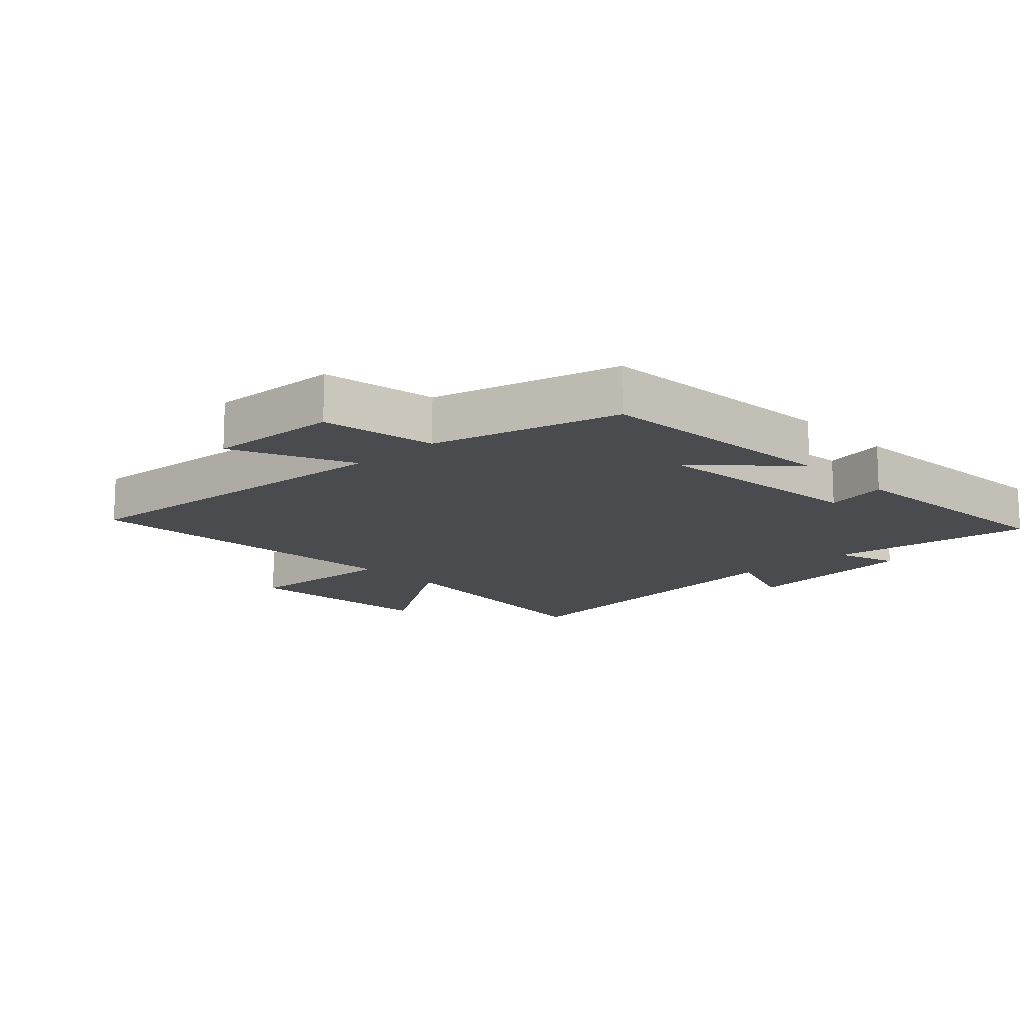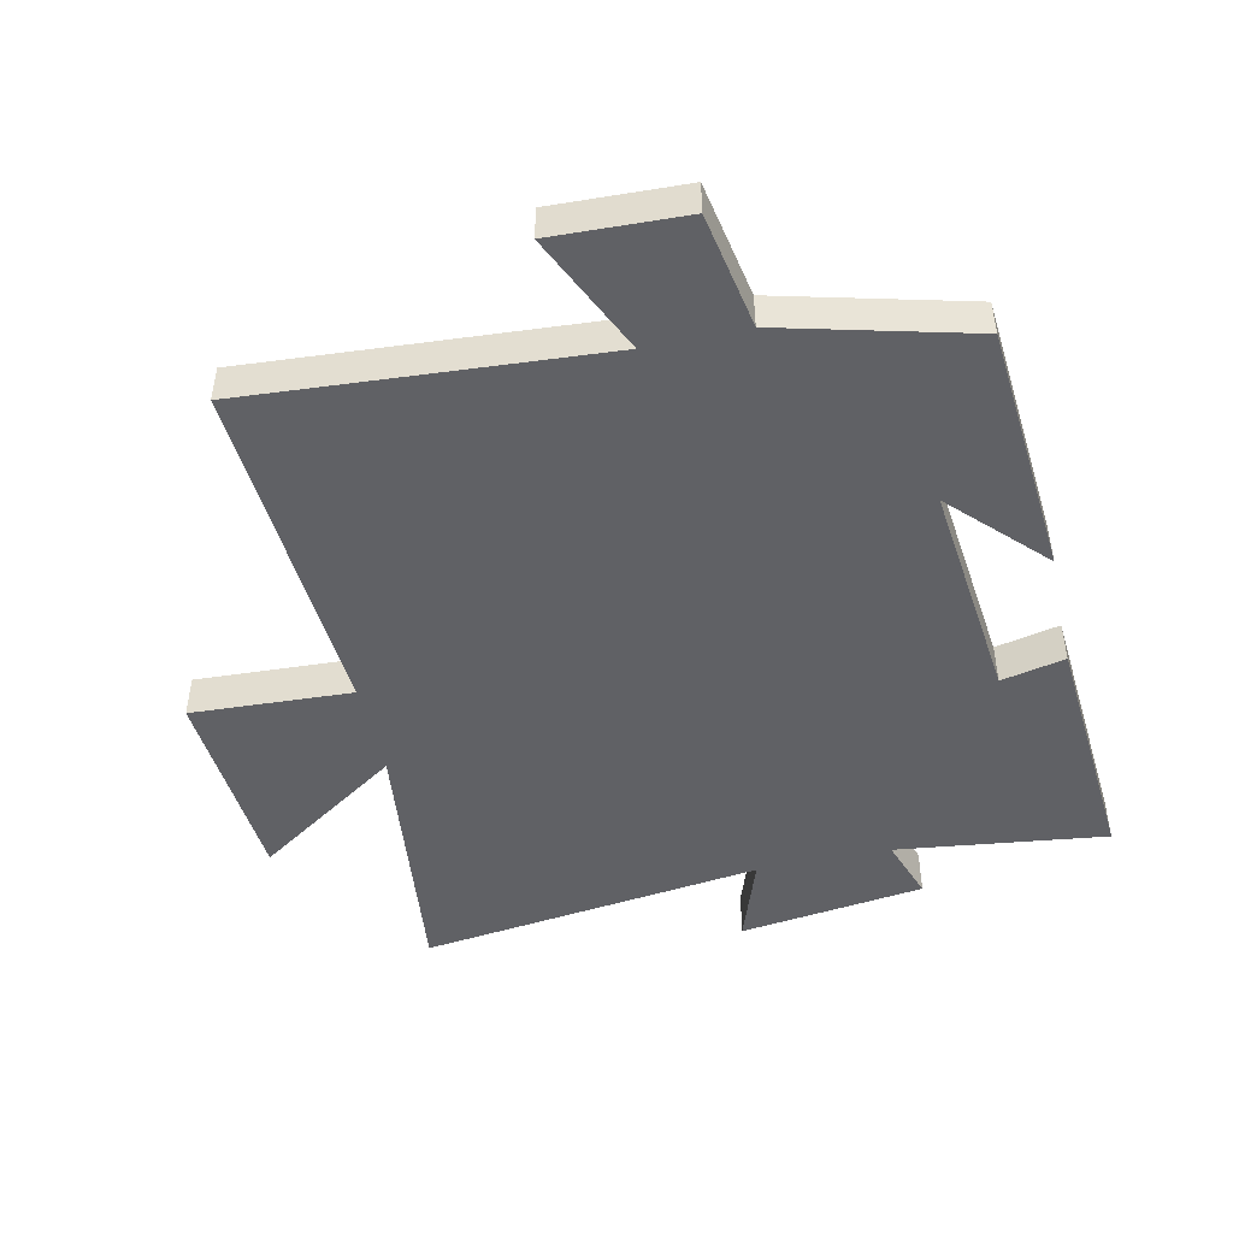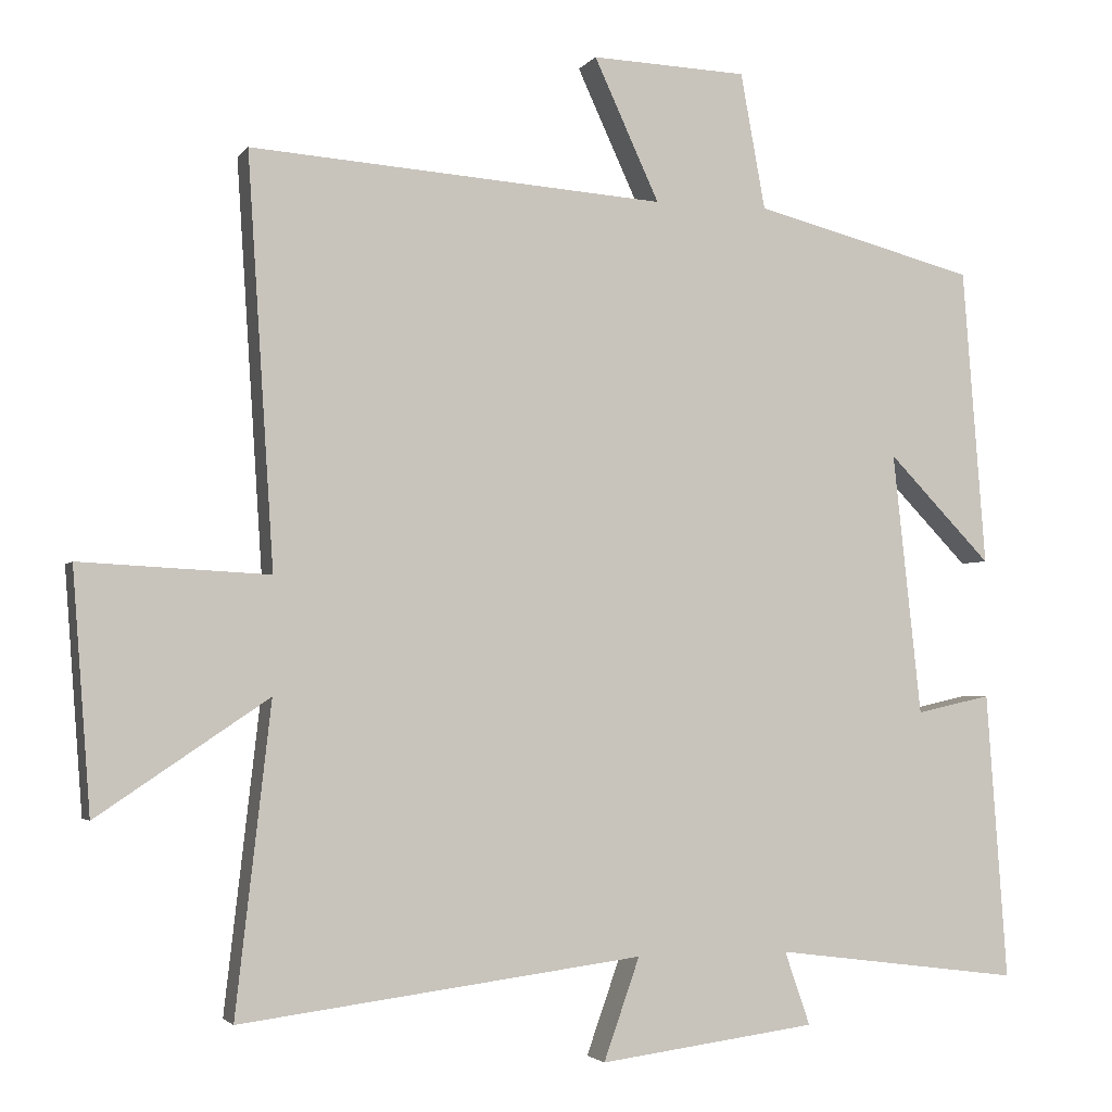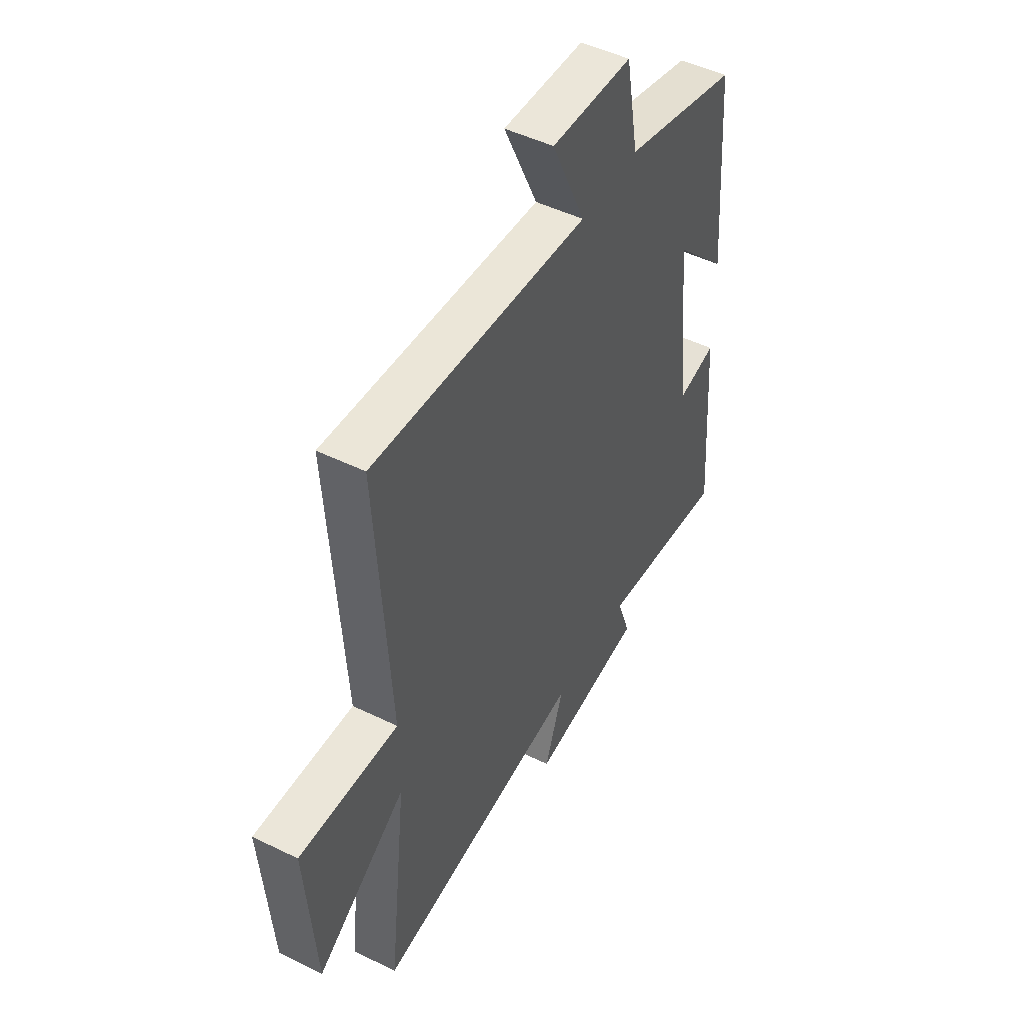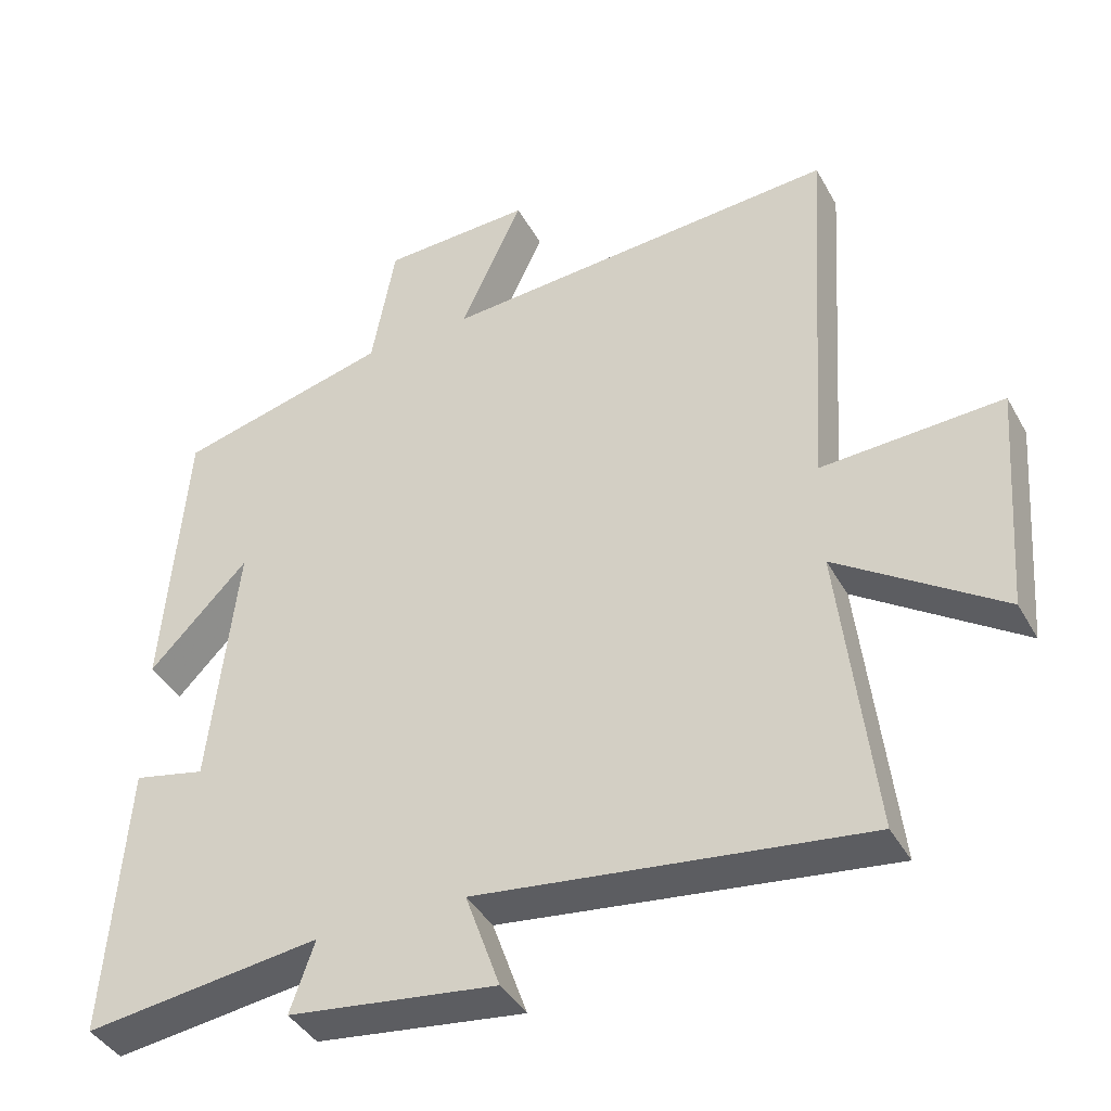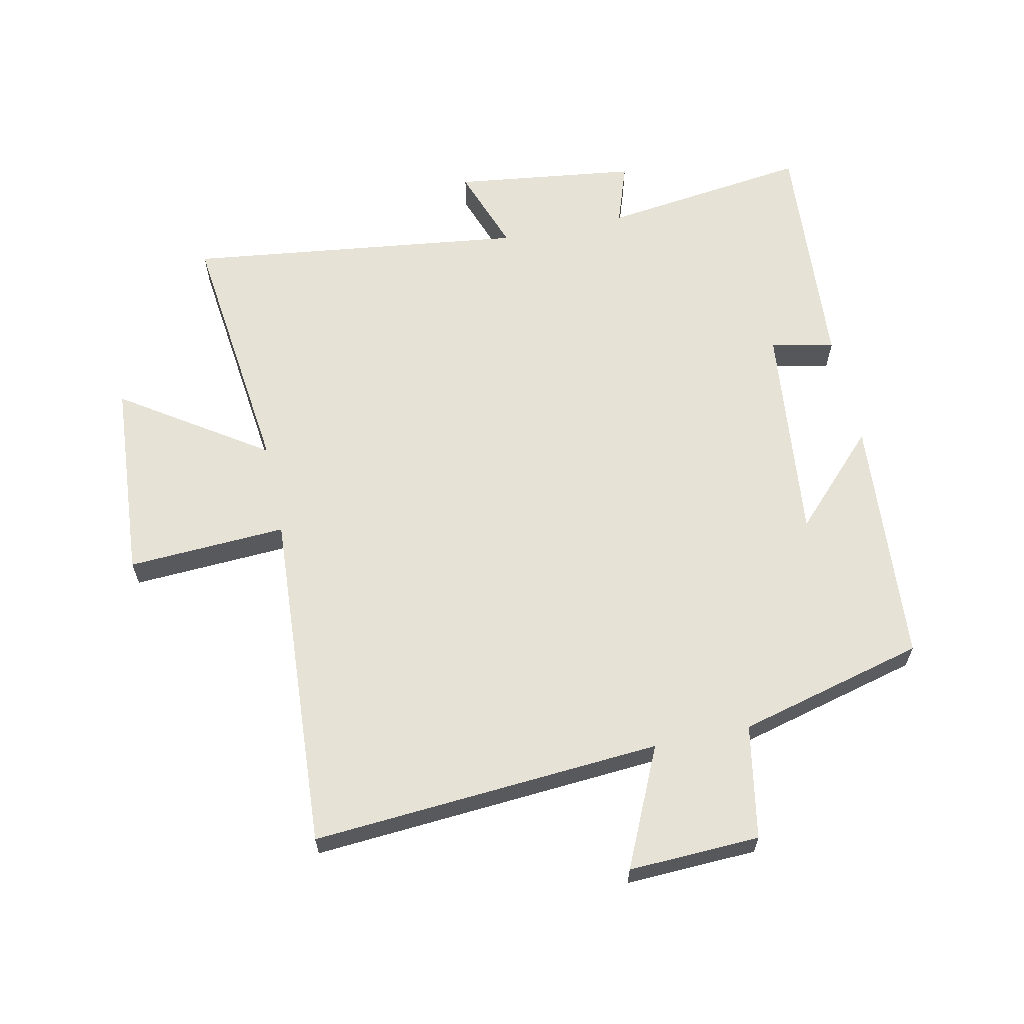
<metadata>
{"format":"obj","ext":"obj","renderer":"f3d","projection":"perspective","resolution":1024,"background":"white","views":[{"elev":-14.2,"azim":43.1,"up":"+Y"},{"elev":-47.8,"azim":12.5,"up":"+Y"},{"elev":-2.9,"azim":-18.0,"up":"+Z"},{"elev":48.6,"azim":-61.4,"up":"+Z"},{"elev":-40.5,"azim":-153.2,"up":"+Z"},{"elev":62.9,"azim":-12.1,"up":"+Y"}]}
</metadata>
<code>
v 0.469 0.07 0.424
v 0.5 0.07 0.027
v 0.362 0.07 0.169
v 0.4 0.07 -0.181
v 0.5 0.07 -0.159
v 0.528 0.07 -0.542
v 0.199 0.07 -0.5
v 0.233 0.07 -0.598
v -0.057 0.07 -0.636
v -0.009 0.07 -0.5
v -0.547 0.07 -0.569
v -0.5 0.07 -0.159
v -0.728 0.07 -0.312
v -0.752 0.07 0.008
v -0.5 0.07 -0.005
v -0.535 0.07 0.539
v 0.019 0.07 0.5
v -0.068 0.07 0.689
v 0.14 0.07 0.681
v 0.173 0.07 0.5
v 0.469 0 0.424
v 0.5 0 0.027
v 0.362 0 0.169
v 0.4 0 -0.181
v 0.5 0 -0.159
v 0.528 0 -0.542
v 0.199 0 -0.5
v 0.233 0 -0.598
v -0.057 0 -0.636
v -0.009 0 -0.5
v -0.547 0 -0.569
v -0.5 0 -0.159
v -0.728 0 -0.312
v -0.752 0 0.008
v -0.5 0 -0.005
v -0.535 0 0.539
v 0.019 0 0.5
v -0.068 0 0.689
v 0.14 0 0.681
v 0.173 0 0.5
f 17 18 19 20
f 17 20 1
f 15 16 17 1
f 12 13 14 15
f 12 15 1
f 10 11 12 1
f 7 8 9 10
f 4 5 6 7
f 3 4 7 10
f 1 2 3
f 1 3 10
f 40 39 38 37
f 21 40 37
f 21 37 36 35
f 35 34 33 32
f 21 35 32
f 21 32 31 30
f 30 29 28 27
f 27 26 25 24
f 30 27 24 23
f 23 22 21
f 30 23 21
f 1 21 22 2
f 2 22 23 3
f 3 23 24 4
f 4 24 25 5
f 5 25 26 6
f 6 26 27 7
f 7 27 28 8
f 8 28 29 9
f 9 29 30 10
f 10 30 31 11
f 11 31 32 12
f 12 32 33 13
f 13 33 34 14
f 14 34 35 15
f 15 35 36 16
f 16 36 37 17
f 17 37 38 18
f 18 38 39 19
f 19 39 40 20
f 20 40 21 1

</code>
